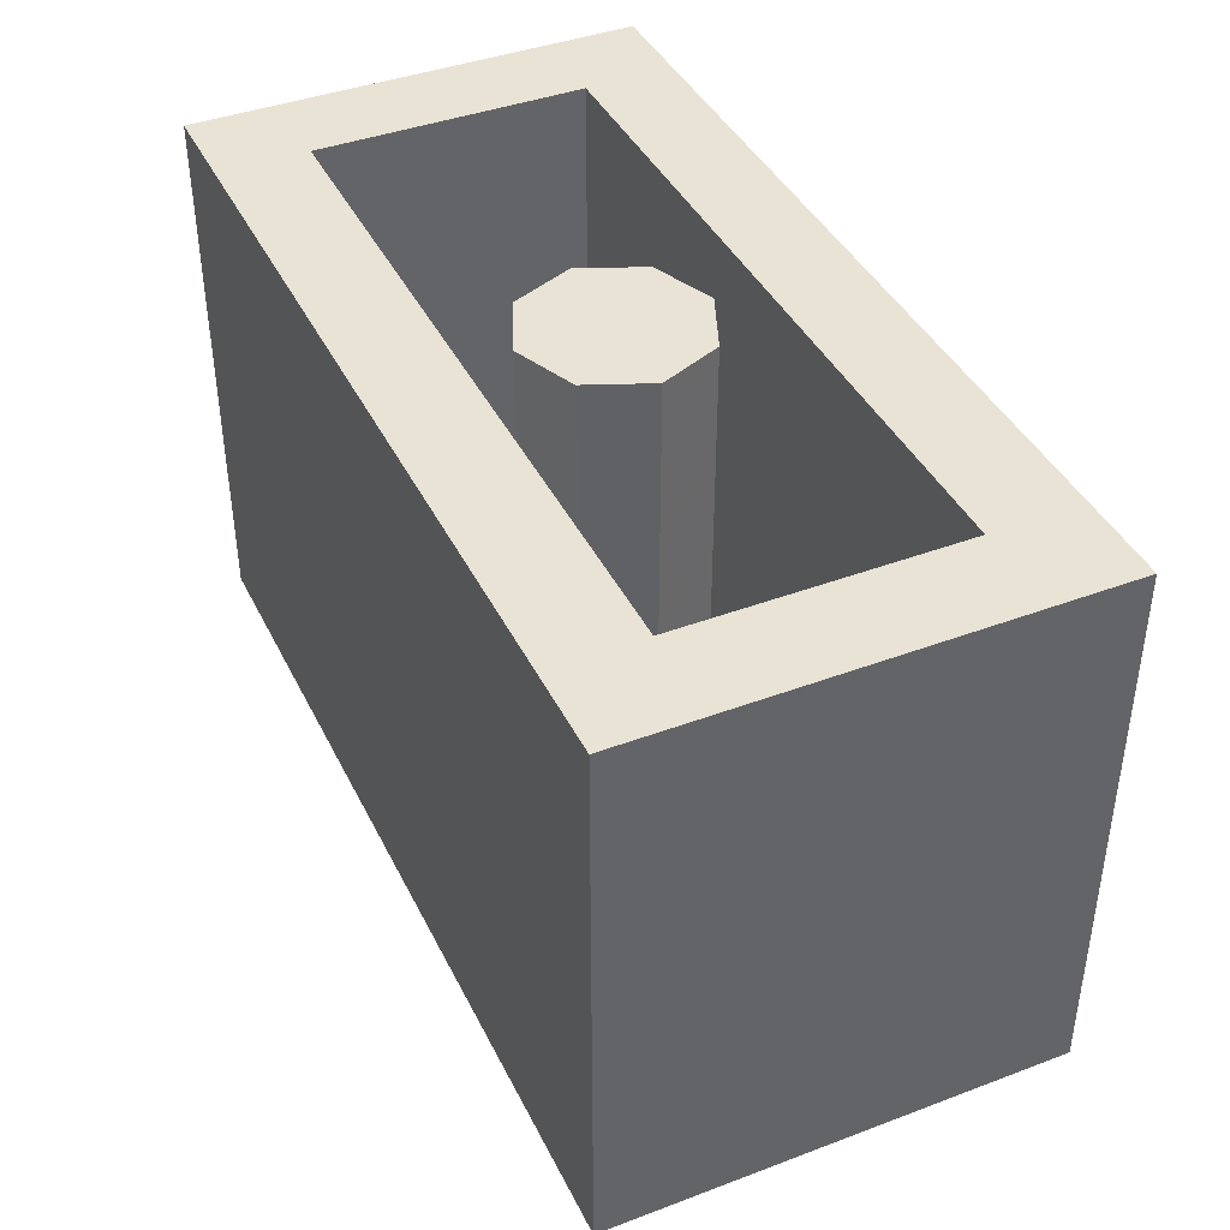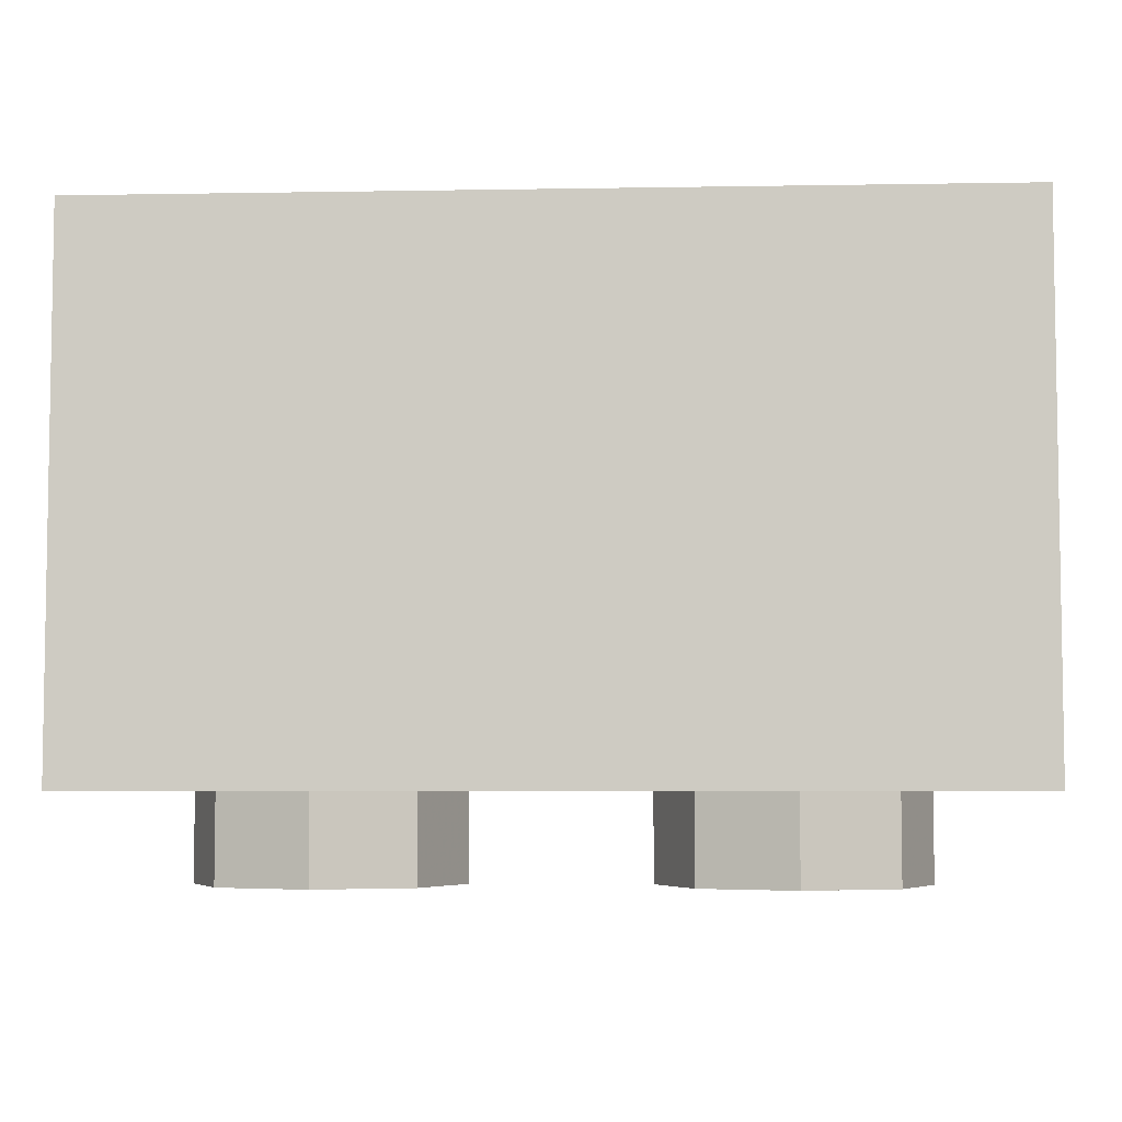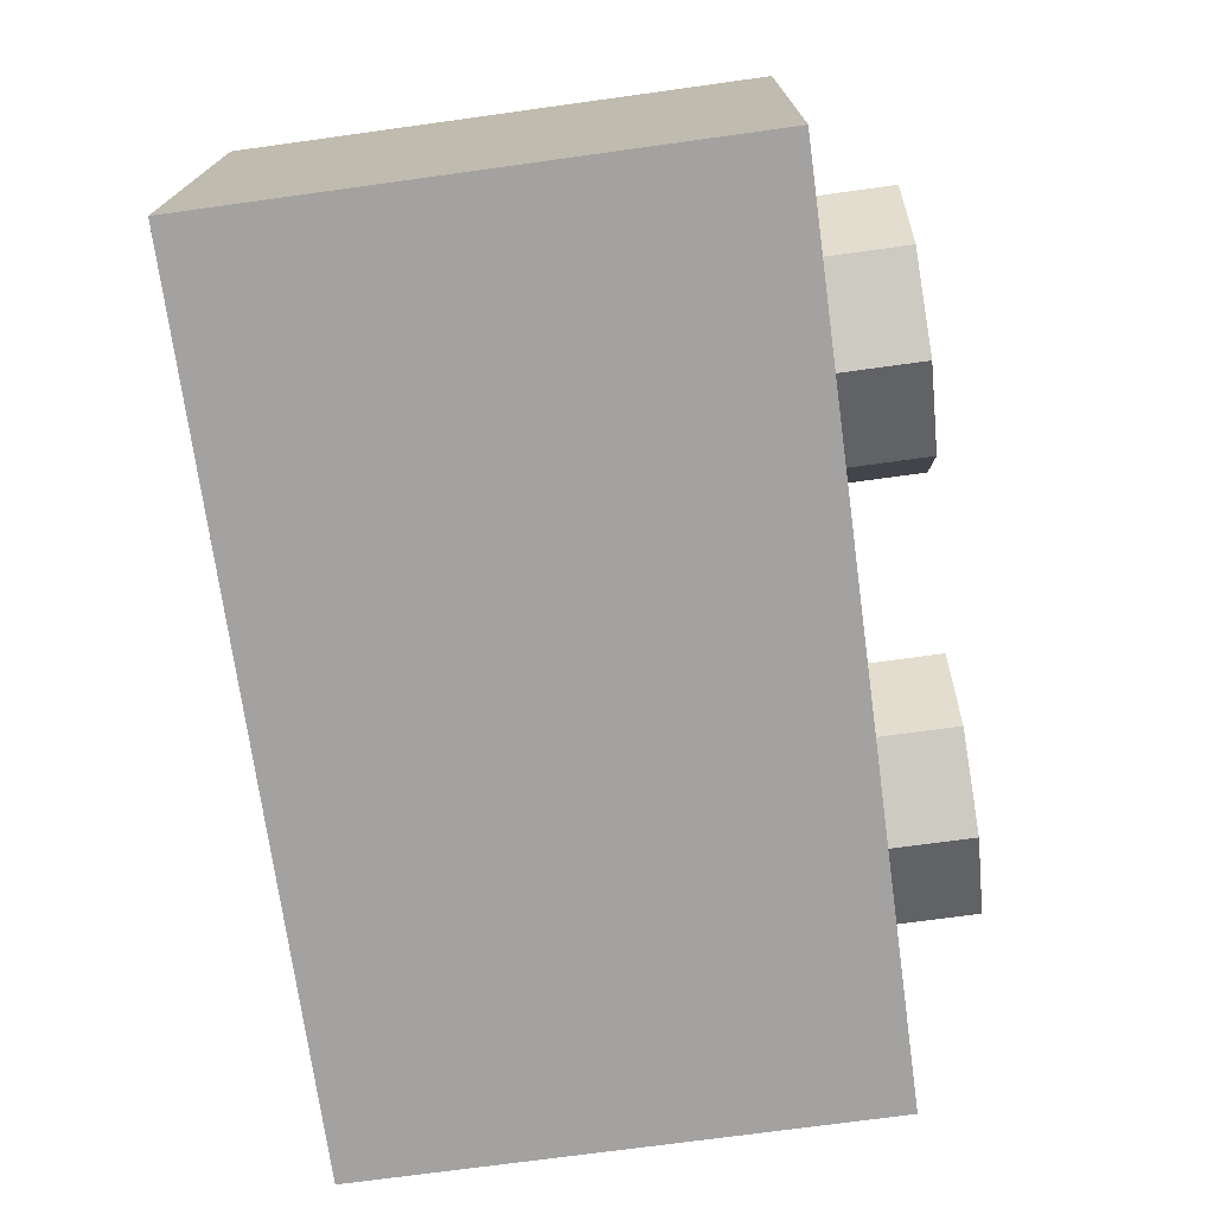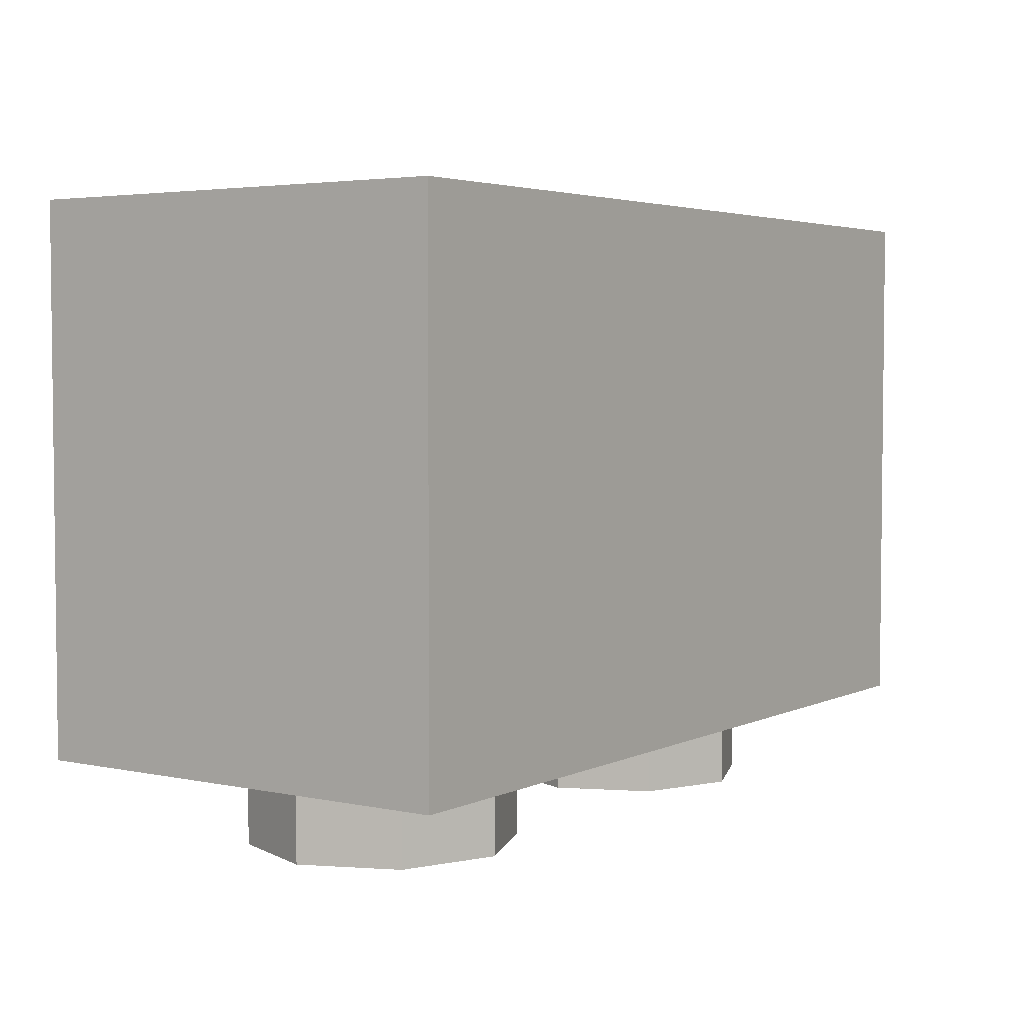
<metadata>
{"format":"obj","ext":"obj","renderer":"f3d","projection":"perspective","resolution":1024,"background":"white","views":[{"elev":41.1,"azim":65.4,"up":"+Y"},{"elev":-5.5,"azim":3.0,"up":"+Y"},{"elev":-72.7,"azim":-82.2,"up":"+Z"},{"elev":3.9,"azim":-55.4,"up":"+Y"}]}
</metadata>
<code>
v 0 1.2 0
v 0.2 1.2 0
v 0.1414 1.2 0.1414
v 0 1.2 0
v 0.1414 1.2 0.1414
v 0 1.2 0.2
v 0 1.2 0
v 0 1.2 0.2
v -0.1414 1.2 0.1414
v 0 1.2 0
v -0.1414 1.2 0.1414
v -0.2 1.2 0
v 0 1.2 0
v -0.2 1.2 0
v -0.1414 1.2 -0.1414
v 0 1.2 0
v -0.1414 1.2 -0.1414
v 0 1.2 -0.2
v 0 1.2 0
v 0 1.2 -0.2
v 0.1414 1.2 -0.1414
v 0 1.2 0
v 0.1414 1.2 -0.1414
v 0.2 1.2 0
v 0.1414 1.2 0.1414
v 0.2 1.2 0
v 0.2 0.2 0
v 0.1414 0.2 0.1414
v 0 1.2 0.2
v 0.1414 1.2 0.1414
v 0.1414 0.2 0.1414
v 0 0.2 0.2
v -0.1414 1.2 0.1414
v 0 1.2 0.2
v 0 0.2 0.2
v -0.1414 0.2 0.1414
v -0.2 1.2 0
v -0.1414 1.2 0.1414
v -0.1414 0.2 0.1414
v -0.2 0.2 0
v -0.1414 1.2 -0.1414
v -0.2 1.2 0
v -0.2 0.2 0
v -0.1414 0.2 -0.1414
v 0 1.2 -0.2
v -0.1414 1.2 -0.1414
v -0.1414 0.2 -0.1414
v 0 0.2 -0.2
v 0.1414 1.2 -0.1414
v 0 1.2 -0.2
v 0 0.2 -0.2
v 0.1414 0.2 -0.1414
v 0.2 1.2 0
v 0.1414 1.2 -0.1414
v 0.1414 0.2 -0.1414
v 0.2 0.2 0
v -0.8 0.2 0.3
v 0.8 0.2 0.3
v 0.8 0.2 -0.3
v -0.8 0.2 -0.3
v -0.8 0.2 0.3
v -0.8 1.2 0.3
v 0.8 1.2 0.3
v 0.8 0.2 0.3
v -0.8 0.2 -0.3
v -0.8 1.2 -0.3
v -0.8 1.2 0.3
v -0.8 0.2 0.3
v 0.8 0.2 -0.3
v 0.8 1.2 -0.3
v -0.8 1.2 -0.3
v -0.8 0.2 -0.3
v 0.8 0.2 0.3
v 0.8 1.2 0.3
v 0.8 1.2 -0.3
v 0.8 0.2 -0.3
v 1 1.2 0.5
v 0.8 1.2 0.3
v -0.8 1.2 0.3
v -1 1.2 0.5
v -1 1.2 0.5
v -0.8 1.2 0.3
v -0.8 1.2 -0.3
v -1 1.2 -0.5
v -1 1.2 -0.5
v -0.8 1.2 -0.3
v 0.8 1.2 -0.3
v 1 1.2 -0.5
v 1 1.2 -0.5
v 0.8 1.2 -0.3
v 0.8 1.2 0.3
v 1 1.2 0.5
v 1 0 0.5
v 1 0 -0.5
v -1 0 -0.5
v -1 0 0.5
v 1 0 0.5
v -1 0 0.5
v -1 1.2 0.5
v 1 1.2 0.5
v -1 0 0.5
v -1 0 -0.5
v -1 1.2 -0.5
v -1 1.2 0.5
v 1 0 -0.5
v 1 0 0.5
v 1 1.2 0.5
v 1 1.2 -0.5
v 0.7121 0 0.2121
v 0.8 0 0
v 0.8 -0.2 0
v 0.7121 -0.2 0.2121
v 0.5 0 0.3
v 0.7121 0 0.2121
v 0.7121 -0.2 0.2121
v 0.5 -0.2 0.3
v 0.2879 0 0.2121
v 0.5 0 0.3
v 0.5 -0.2 0.3
v 0.2879 -0.2 0.2121
v 0.2 0 0
v 0.2879 0 0.2121
v 0.2879 -0.2 0.2121
v 0.2 -0.2 0
v 0.2879 0 -0.2121
v 0.2 0 0
v 0.2 -0.2 0
v 0.2879 -0.2 -0.2121
v 0.5 0 -0.3
v 0.2879 0 -0.2121
v 0.2879 -0.2 -0.2121
v 0.5 -0.2 -0.3
v 0.7121 0 -0.2121
v 0.5 0 -0.3
v 0.5 -0.2 -0.3
v 0.7121 -0.2 -0.2121
v 0.8 0 0
v 0.7121 0 -0.2121
v 0.7121 -0.2 -0.2121
v 0.8 -0.2 0
v 0.5 -0.2 0
v 0.8 -0.2 0
v 0.7121 -0.2 0.2121
v 0.5 -0.2 0
v 0.7121 -0.2 0.2121
v 0.5 -0.2 0.3
v 0.5 -0.2 0
v 0.5 -0.2 0.3
v 0.2879 -0.2 0.2121
v 0.5 -0.2 0
v 0.2879 -0.2 0.2121
v 0.2 -0.2 0
v 0.5 -0.2 0
v 0.2 -0.2 0
v 0.2879 -0.2 -0.2121
v 0.5 -0.2 0
v 0.2879 -0.2 -0.2121
v 0.5 -0.2 -0.3
v 0.5 -0.2 0
v 0.5 -0.2 -0.3
v 0.7121 -0.2 -0.2121
v 0.5 -0.2 0
v 0.7121 -0.2 -0.2121
v 0.8 -0.2 0
v -0.2879 0 0.2121
v -0.2 0 0
v -0.2 -0.2 0
v -0.2879 -0.2 0.2121
v -0.5 0 0.3
v -0.2879 0 0.2121
v -0.2879 -0.2 0.2121
v -0.5 -0.2 0.3
v -0.7121 0 0.2121
v -0.5 0 0.3
v -0.5 -0.2 0.3
v -0.7121 -0.2 0.2121
v -0.8 0 0
v -0.7121 0 0.2121
v -0.7121 -0.2 0.2121
v -0.8 -0.2 0
v -0.7121 0 -0.2121
v -0.8 0 0
v -0.8 -0.2 0
v -0.7121 -0.2 -0.2121
v -0.5 0 -0.3
v -0.7121 0 -0.2121
v -0.7121 -0.2 -0.2121
v -0.5 -0.2 -0.3
v -0.2879 0 -0.2121
v -0.5 0 -0.3
v -0.5 -0.2 -0.3
v -0.2879 -0.2 -0.2121
v -0.2 0 0
v -0.2879 0 -0.2121
v -0.2879 -0.2 -0.2121
v -0.2 -0.2 0
v -0.5 -0.2 0
v -0.2 -0.2 0
v -0.2879 -0.2 0.2121
v -0.5 -0.2 0
v -0.2879 -0.2 0.2121
v -0.5 -0.2 0.3
v -0.5 -0.2 0
v -0.5 -0.2 0.3
v -0.7121 -0.2 0.2121
v -0.5 -0.2 0
v -0.7121 -0.2 0.2121
v -0.8 -0.2 0
v -0.5 -0.2 0
v -0.8 -0.2 0
v -0.7121 -0.2 -0.2121
v -0.5 -0.2 0
v -0.7121 -0.2 -0.2121
v -0.5 -0.2 -0.3
v -0.5 -0.2 0
v -0.5 -0.2 -0.3
v -0.2879 -0.2 -0.2121
v -0.5 -0.2 0
v -0.2879 -0.2 -0.2121
v -0.2 -0.2 0
v -0.975 1.175 -0.5
v -0.714 1.175 -0.5
v -0.714 1.05 -0.5
v -0.857 1.05 -0.5
v -0.571 1.175 -0.5
v -0.285 1.175 -0.5
v -0.285 1.05 -0.5
v -0.571 1.05 -0.5
v 0.714 1.175 -0.5
v 0.975 1.175 -0.5
v 0.975 1.05 -0.5
v 0.714 1.05 -0.5
v -0.857 0.75 -0.5
v -0.975 0.75 -0.5
v -0.975 1.05 -0.5
v -0.857 1.05 -0.5
v 0.428 0.9 -0.5
v 0.285 0.9 -0.5
v 0.285 1.05 -0.5
v 0.428 1.05 -0.5
v -0.714 0.15 -0.5
v -0.285 0.15 -0.5
v -0.285 0.025 -0.5
v -0.714 0.025 -0.5
v 0.571 0.15 -0.5
v 0.714 0.15 -0.5
v 0.714 0.025 -0.5
v 0.571 0.025 -0.5
v -0.714 0.9 -0.5
v -0.571 0.9 -0.5
v -0.571 0.45 -0.5
v -0.714 0.45 -0.5
v 0.571 0.9 -0.5
v 0.714 0.9 -0.5
v 0.714 0.45 -0.5
v 0.571 0.45 -0.5
v -0.142 0.6 -0.5
v 0 0.6 -0.5
v 0 0.45 -0.5
v -0.142 0.45 -0.5
v 0 0.75 -0.5
v 0.142 0.75 -0.5
v 0.142 0.6 -0.5
v 0 0.6 -0.5
v -0.857 0.3 -0.5
v -0.857 0.45 -0.5
v -0.714 0.45 -0.5
v -0.857 0.3 -0.5
v -0.714 0.45 -0.5
v -0.571 0.45 -0.5
v -0.428 0.3 -0.5
v -0.428 0.3 -0.5
v -0.571 0.45 -0.5
v -0.428 0.45 -0.5
v -0.285 0.9 -0.5
v -0.142 0.6 -0.5
v -0.142 0.45 -0.5
v -0.285 0.3 -0.5
v -0.142 0.6 -0.5
v -0.285 0.9 -0.5
v -0.142 0.9 -0.5
v -0.142 0.3 -0.5
v -0.285 0.3 -0.5
v -0.142 0.45 -0.5
v 0.285 0.3 -0.5
v 0.142 0.3 -0.5
v 0.142 0.6 -0.5
v 0.285 0.3 -0.5
v 0.142 0.6 -0.5
v 0.142 0.75 -0.5
v 0.285 0.9 -0.5
v 0.142 0.75 -0.5
v 0.142 0.9 -0.5
v 0.285 0.9 -0.5
v 0.428 0.3 -0.5
v 0.428 0.45 -0.5
v 0.571 0.45 -0.5
v 0.428 0.3 -0.5
v 0.571 0.45 -0.5
v 0.714 0.45 -0.5
v 0.857 0.3 -0.5
v 0.857 0.3 -0.5
v 0.714 0.45 -0.5
v 0.857 0.45 -0.5
v -0.857 1.05 -0.5
v -0.975 1.05 -0.5
v -0.975 1.175 -0.5
v 0.571 1.05 -0.5
v 0.428 1.05 -0.5
v 0.571 1.175 -0.5
v 0.571 1.175 -0.5
v 0.428 1.05 -0.5
v 0.285 1.05 -0.5
v 0 1.175 -0.5
v 0.285 1.05 -0.5
v 0 1.05 -0.5
v 0 1.175 -0.5
v 1 0 -0.5
v 0.571 0.025 -0.5
v 0.714 0.025 -0.5
v -0.285 0.025 -0.5
v 0.571 0.025 -0.5
v 1 0 -0.5
v -1 0 -0.5
v -1 0 -0.5
v -0.714 0.025 -0.5
v -0.285 0.025 -0.5
v -0.714 0.15 -0.5
v -0.714 0.025 -0.5
v -1 0 -0.5
v -0.857 0.3 -0.5
v -0.714 0.15 -0.5
v -0.857 0.3 -0.5
v -0.428 0.3 -0.5
v -0.714 0.15 -0.5
v -0.428 0.3 -0.5
v -0.285 0.3 -0.5
v -0.285 0.15 -0.5
v -0.285 0.15 -0.5
v -0.285 0.3 -0.5
v -0.142 0.3 -0.5
v -0.285 0.025 -0.5
v -0.285 0.15 -0.5
v -0.142 0.3 -0.5
v 0.571 0.025 -0.5
v 0.571 0.15 -0.5
v 0.571 0.025 -0.5
v -0.142 0.3 -0.5
v 0.142 0.3 -0.5
v 0.142 0.3 -0.5
v -0.142 0.3 -0.5
v -0.142 0.45 -0.5
v 0 0.45 -0.5
v 0.142 0.6 -0.5
v 0.142 0.3 -0.5
v 0 0.45 -0.5
v 0 0.6 -0.5
v 0.571 0.15 -0.5
v 0.142 0.3 -0.5
v 0.285 0.3 -0.5
v 0.571 0.15 -0.5
v 0.285 0.3 -0.5
v 0.428 0.3 -0.5
v 0.714 0.15 -0.5
v 0.714 0.15 -0.5
v 0.428 0.3 -0.5
v 0.857 0.3 -0.5
v 0.714 0.025 -0.5
v 0.714 0.15 -0.5
v 0.857 0.3 -0.5
v 1 0 -0.5
v 1 0 -0.5
v 0.857 0.3 -0.5
v 0.857 0.45 -0.5
v 0.975 1.05 -0.5
v 1 1.2 -0.5
v 1 0 -0.5
v 0.975 1.05 -0.5
v 0.975 1.175 -0.5
v 0.975 1.175 -0.5
v 0.714 1.175 -0.5
v 1 1.2 -0.5
v 0.714 1.175 -0.5
v 0.571 1.175 -0.5
v 1 1.2 -0.5
v 1 1.2 -0.5
v 0.571 1.175 -0.5
v 0 1.175 -0.5
v -1 1.2 -0.5
v 0 1.175 -0.5
v -0.285 1.175 -0.5
v -1 1.2 -0.5
v -0.285 1.175 -0.5
v -0.571 1.175 -0.5
v -1 1.2 -0.5
v -0.571 1.175 -0.5
v -0.714 1.175 -0.5
v -1 1.2 -0.5
v -0.714 1.175 -0.5
v -0.975 1.175 -0.5
v -1 1.2 -0.5
v -0.975 1.05 -0.5
v -1 1.2 -0.5
v -0.975 1.175 -0.5
v -1 1.2 -0.5
v -0.975 1.05 -0.5
v -0.975 0.75 -0.5
v -1 0 -0.5
v -0.857 0.3 -0.5
v -1 0 -0.5
v -0.975 0.75 -0.5
v -0.857 0.45 -0.5
v -0.857 0.45 -0.5
v -0.975 0.75 -0.5
v -0.857 0.75 -0.5
v -0.714 0.45 -0.5
v -0.714 0.9 -0.5
v -0.714 0.45 -0.5
v -0.857 0.75 -0.5
v -0.857 1.05 -0.5
v -0.714 0.9 -0.5
v -0.857 1.05 -0.5
v -0.714 1.05 -0.5
v -0.571 1.05 -0.5
v -0.714 0.9 -0.5
v -0.714 1.05 -0.5
v -0.571 1.175 -0.5
v -0.714 1.05 -0.5
v -0.714 1.175 -0.5
v -0.571 1.175 -0.5
v -0.571 0.9 -0.5
v -0.714 0.9 -0.5
v -0.571 1.05 -0.5
v -0.428 0.45 -0.5
v -0.571 0.9 -0.5
v -0.571 1.05 -0.5
v -0.285 0.9 -0.5
v -0.428 0.45 -0.5
v -0.571 0.45 -0.5
v -0.571 0.9 -0.5
v -0.285 0.3 -0.5
v -0.428 0.3 -0.5
v -0.428 0.45 -0.5
v -0.285 0.9 -0.5
v -0.285 0.9 -0.5
v -0.571 1.05 -0.5
v -0.285 1.05 -0.5
v -0.142 0.9 -0.5
v 0 1.05 -0.5
v -0.142 0.9 -0.5
v -0.285 1.05 -0.5
v 0 1.175 -0.5
v -0.285 1.05 -0.5
v -0.285 1.175 -0.5
v 0 1.175 -0.5
v 0 0.75 -0.5
v 0 0.6 -0.5
v -0.142 0.6 -0.5
v -0.142 0.9 -0.5
v 0 0.75 -0.5
v -0.142 0.9 -0.5
v 0 1.05 -0.5
v 0.142 0.75 -0.5
v 0.142 0.75 -0.5
v 0 1.05 -0.5
v 0.142 0.9 -0.5
v 0.142 0.9 -0.5
v 0 1.05 -0.5
v 0.285 1.05 -0.5
v 0.285 0.9 -0.5
v 0.428 0.45 -0.5
v 0.428 0.3 -0.5
v 0.285 0.3 -0.5
v 0.285 0.9 -0.5
v 0.428 0.45 -0.5
v 0.285 0.9 -0.5
v 0.428 0.9 -0.5
v 0.571 0.45 -0.5
v 0.571 0.9 -0.5
v 0.571 0.45 -0.5
v 0.428 0.9 -0.5
v 0.428 1.05 -0.5
v 0.571 0.9 -0.5
v 0.428 1.05 -0.5
v 0.571 1.05 -0.5
v 0.714 1.05 -0.5
v 0.571 0.9 -0.5
v 0.571 1.05 -0.5
v 0.714 1.175 -0.5
v 0.571 1.05 -0.5
v 0.571 1.175 -0.5
v 0.714 1.175 -0.5
v 0.714 0.9 -0.5
v 0.571 0.9 -0.5
v 0.714 1.05 -0.5
v 0.975 1.05 -0.5
v 0.714 0.9 -0.5
v 0.975 1.05 -0.5
v 0.857 0.45 -0.5
v 0.714 0.45 -0.5
g mesh1451650
f 1 3 2
f 4 6 5
f 7 9 8
f 10 12 11
f 13 15 14
f 16 18 17
f 19 21 20
f 22 24 23
g mesh1451652
f 25 27 26
f 27 25 28
f 29 31 30
f 31 29 32
f 33 35 34
f 35 33 36
f 37 39 38
f 39 37 40
f 41 43 42
f 43 41 44
f 45 47 46
f 47 45 48
f 49 51 50
f 51 49 52
f 53 55 54
f 55 53 56
g mesh1451655
f 57 58 59
f 59 60 57
f 61 62 63
f 63 64 61
f 65 66 67
f 67 68 65
f 69 70 71
f 71 72 69
f 73 74 75
f 75 76 73
f 77 78 79
f 79 80 77
f 81 82 83
f 83 84 81
f 85 86 87
f 87 88 85
f 89 90 91
f 91 92 89
g mesh1451657
f 93 95 94
f 95 93 96
f 97 99 98
f 99 97 100
f 101 103 102
f 103 101 104
f 105 107 106
f 107 105 108
g mesh1451662
f 109 111 110
f 111 109 112
f 113 115 114
f 115 113 116
f 117 119 118
f 119 117 120
f 121 123 122
f 123 121 124
f 125 127 126
f 127 125 128
f 129 131 130
f 131 129 132
f 133 135 134
f 135 133 136
f 137 139 138
f 139 137 140
g mesh1451664
f 141 142 143
f 144 145 146
f 147 148 149
f 150 151 152
f 153 154 155
f 156 157 158
f 159 160 161
f 162 163 164
g mesh1451670
f 165 167 166
f 167 165 168
f 169 171 170
f 171 169 172
f 173 175 174
f 175 173 176
f 177 179 178
f 179 177 180
f 181 183 182
f 183 181 184
f 185 187 186
f 187 185 188
f 189 191 190
f 191 189 192
f 193 195 194
f 195 193 196
g mesh1451672
f 197 198 199
f 200 201 202
f 203 204 205
f 206 207 208
f 209 210 211
f 212 213 214
f 215 216 217
f 218 219 220
f 221 222 223
f 223 224 221
f 225 226 227
f 227 228 225
f 229 230 231
f 231 232 229
f 233 234 235
f 235 236 233
f 237 238 239
f 239 240 237
f 241 242 243
f 243 244 241
f 245 246 247
f 247 248 245
f 249 250 251
f 251 252 249
f 253 254 255
f 255 256 253
f 257 258 259
f 259 260 257
f 261 262 263
f 263 264 261
f 265 266 267
f 268 269 270
f 270 271 268
f 272 273 274
f 275 276 277
f 277 278 275
f 279 280 281
f 282 283 284
f 285 286 287
f 288 289 290
f 290 291 288
f 292 293 294
f 295 296 297
f 298 299 300
f 300 301 298
f 302 303 304
f 305 306 307
f 308 309 310
f 311 312 313
f 313 314 311
f 315 316 317
f 318 319 320
f 321 322 323
f 323 324 321
f 325 326 327
f 328 329 330
f 330 331 328
f 332 333 334
f 335 336 337
f 337 338 335
f 339 340 341
f 342 343 344
f 344 345 342
f 346 347 348
f 348 349 346
f 350 351 352
f 352 353 350
f 354 355 356
f 356 357 354
f 358 359 360
f 361 362 363
f 363 364 361
f 365 366 367
f 368 369 370
f 370 371 368
f 372 373 374
f 374 375 372
f 376 377 378
f 378 379 376
f 380 381 382
f 383 384 385
f 386 387 388
f 388 389 386
f 390 391 392
f 393 394 395
f 396 397 398
f 399 400 401
f 402 403 404
f 405 406 407
f 407 408 405
f 409 410 411
f 411 412 409
f 413 414 415
f 415 416 413
f 417 418 419
f 419 420 417
f 421 422 423
f 424 425 426
f 426 427 424
f 428 429 430
f 431 432 433
f 434 435 436
f 436 437 434
f 438 439 440
f 441 442 443
f 443 444 441
f 445 446 447
f 447 448 445
f 449 450 451
f 451 452 449
f 453 454 455
f 456 457 458
f 458 459 456
f 460 461 462
f 462 463 460
f 464 465 466
f 467 468 469
f 469 470 467
f 471 472 473
f 473 474 471
f 475 476 477
f 477 478 475
f 479 480 481
f 481 482 479
f 483 484 485
f 486 487 488
f 488 489 486
f 490 491 492
f 493 494 495
f 495 496 493
f 497 498 499
f 499 500 497

</code>
